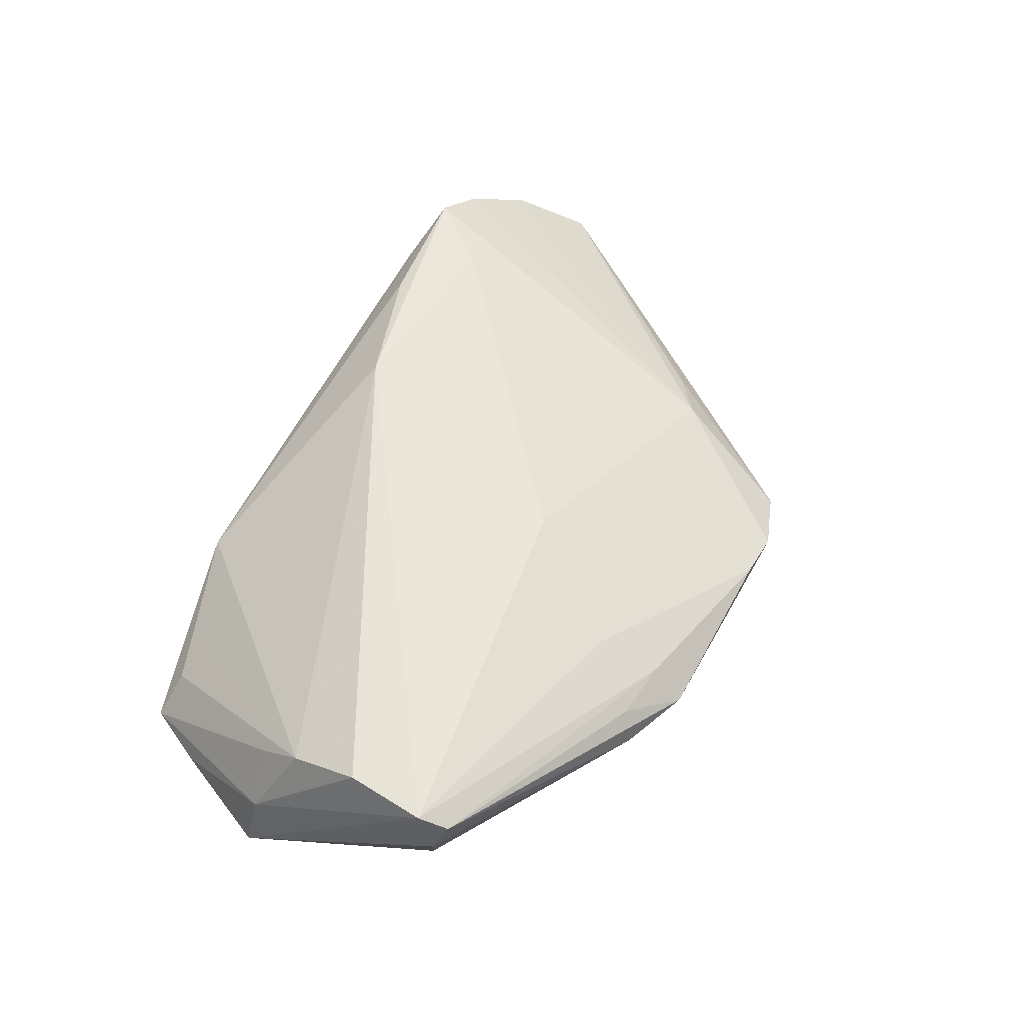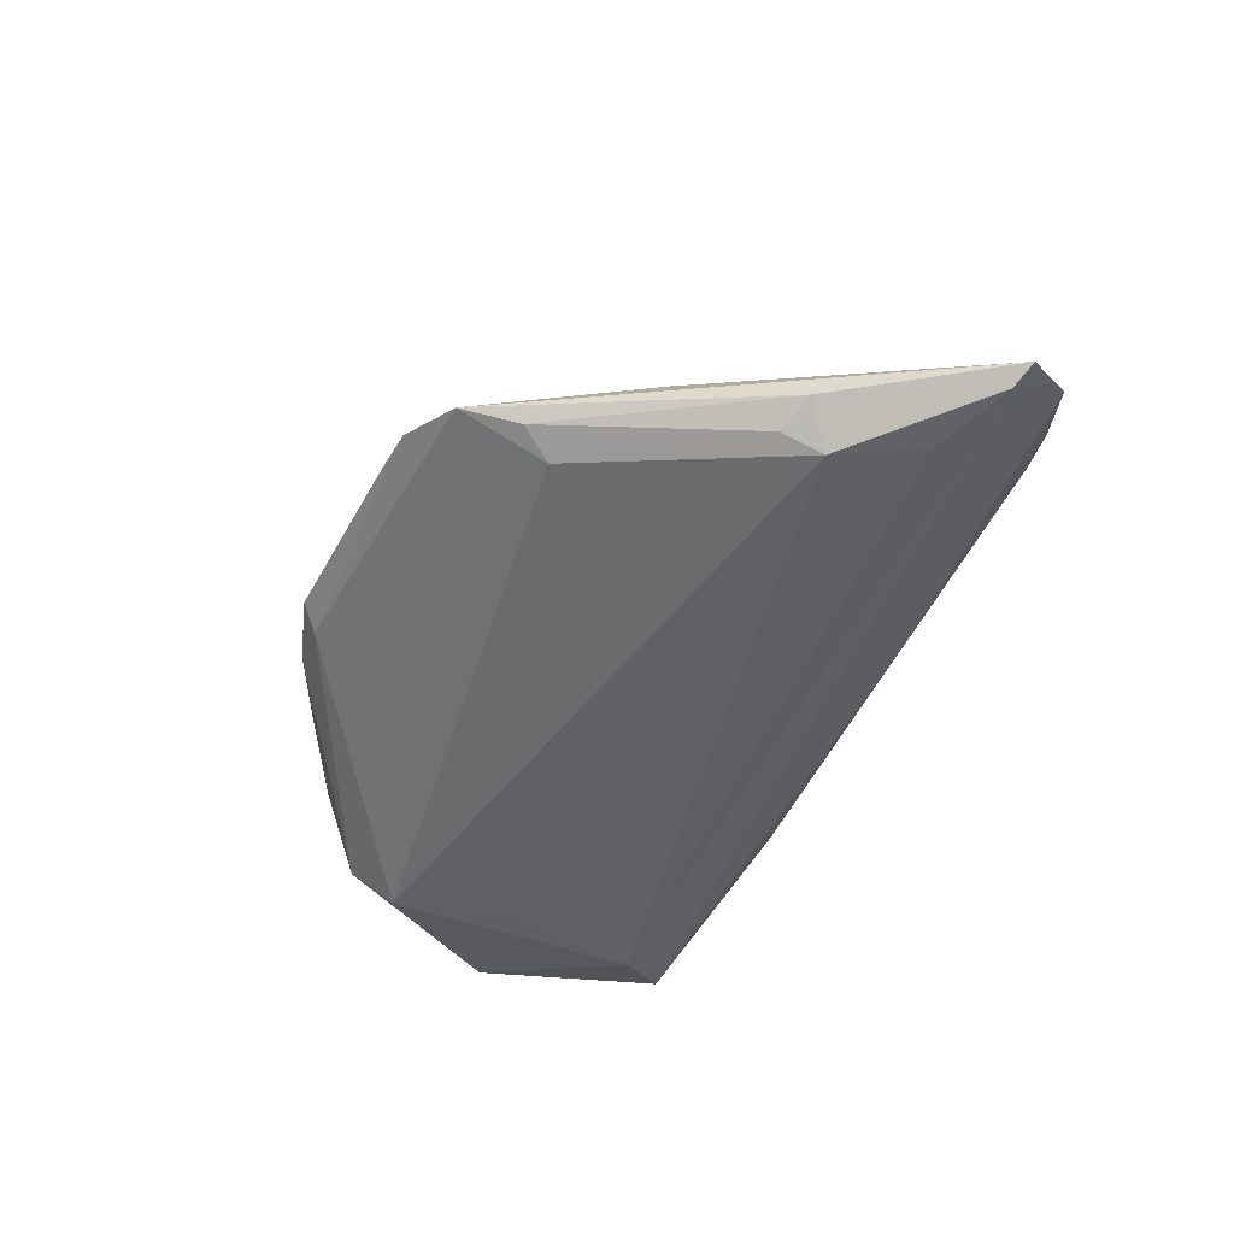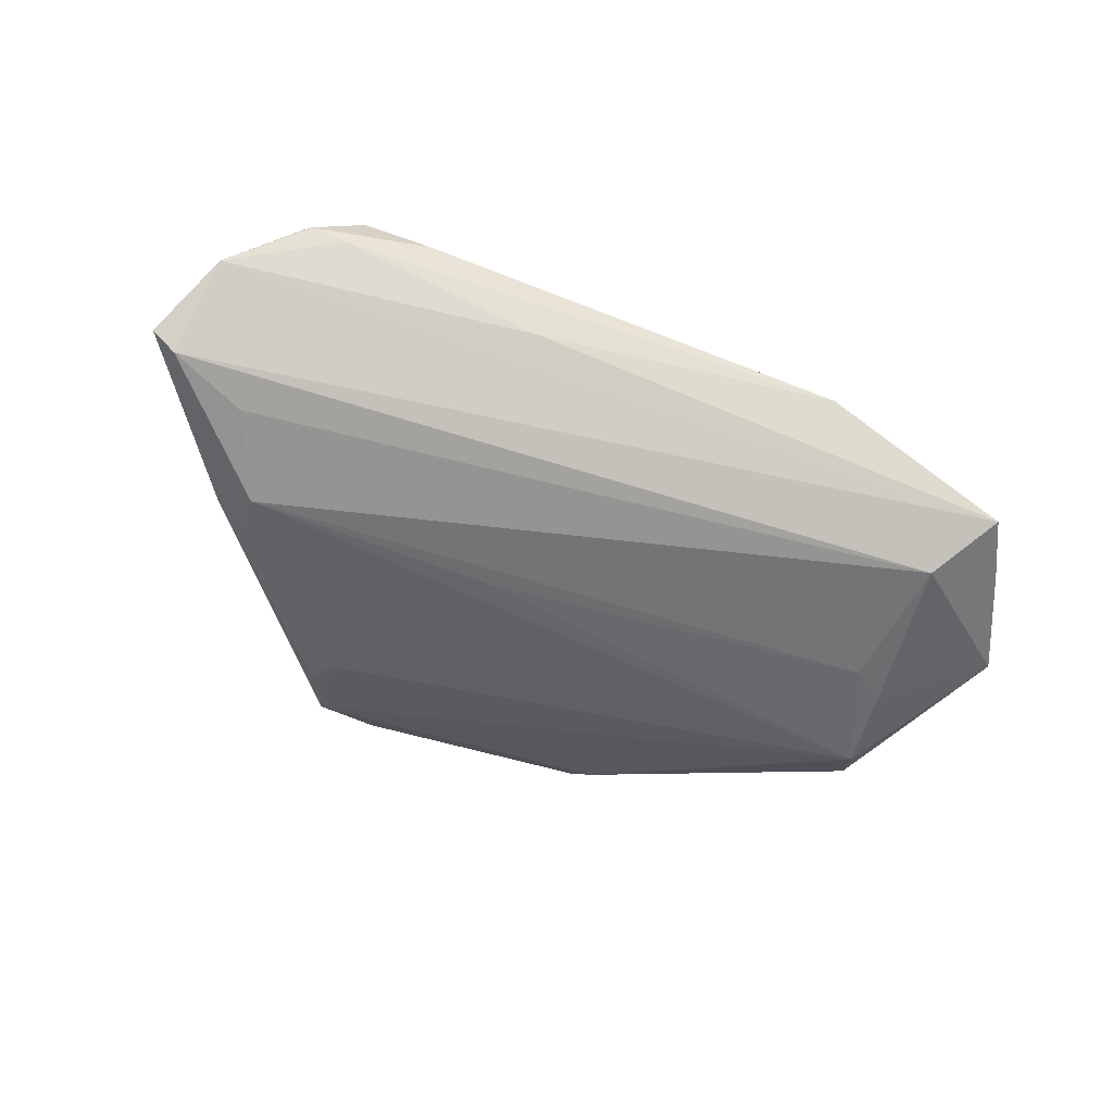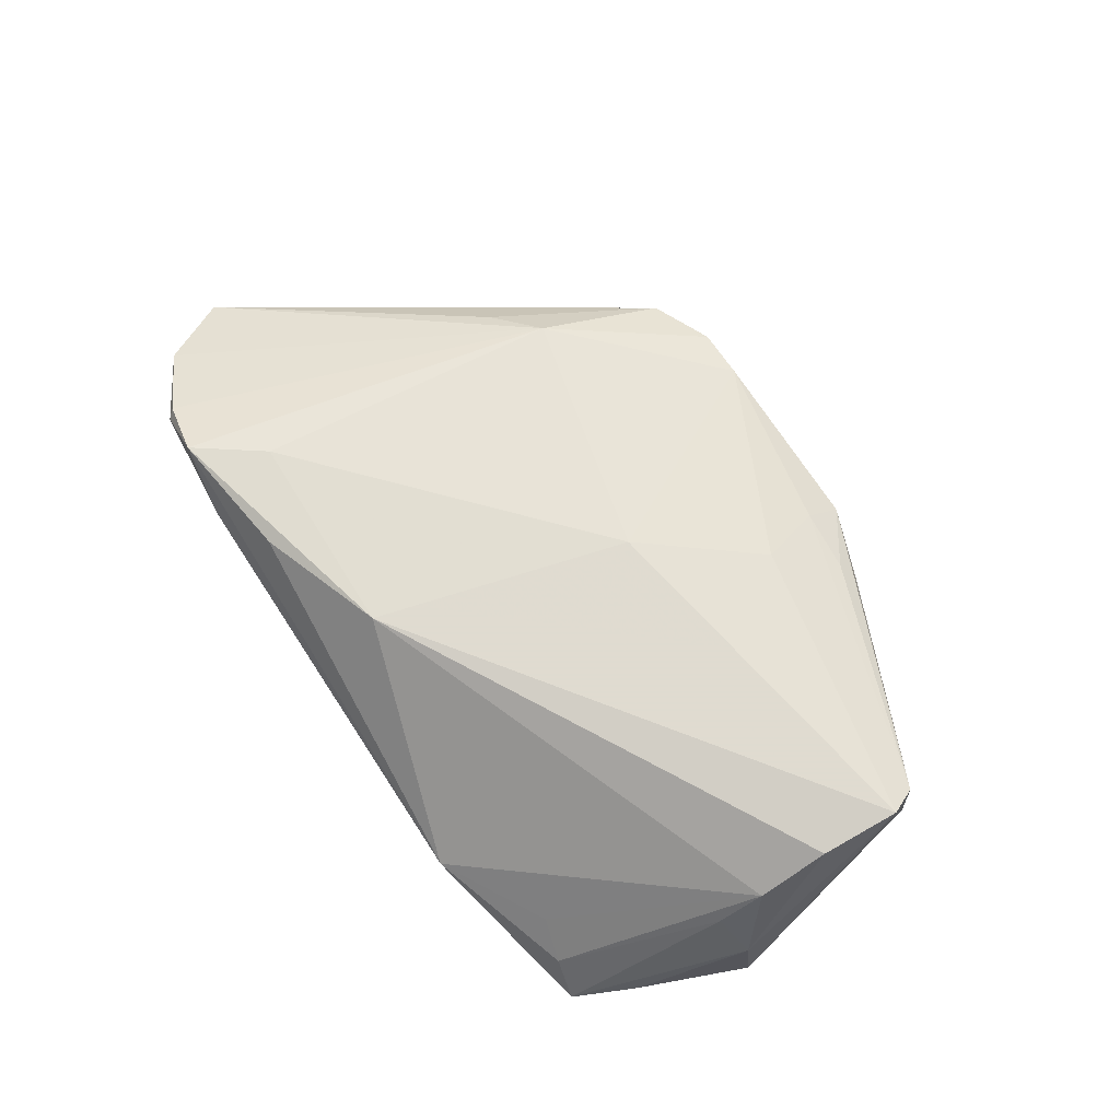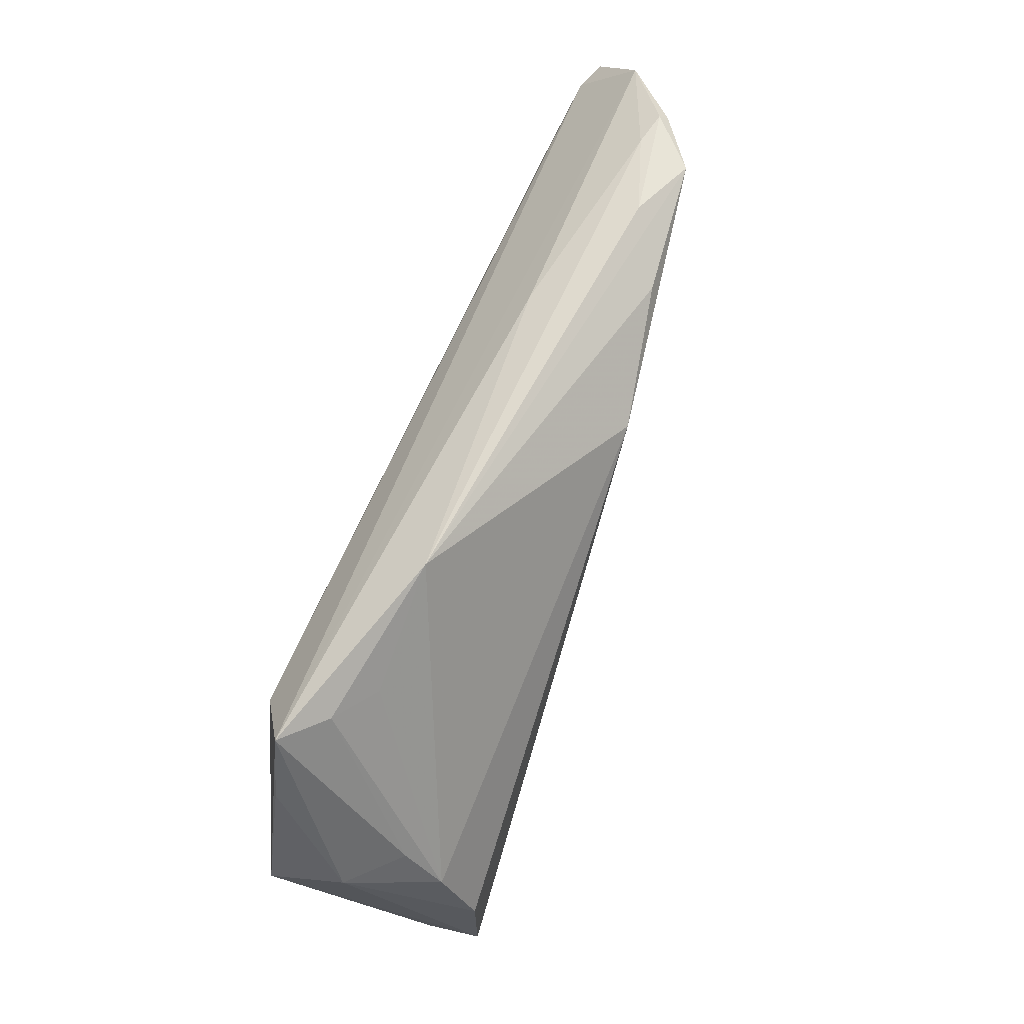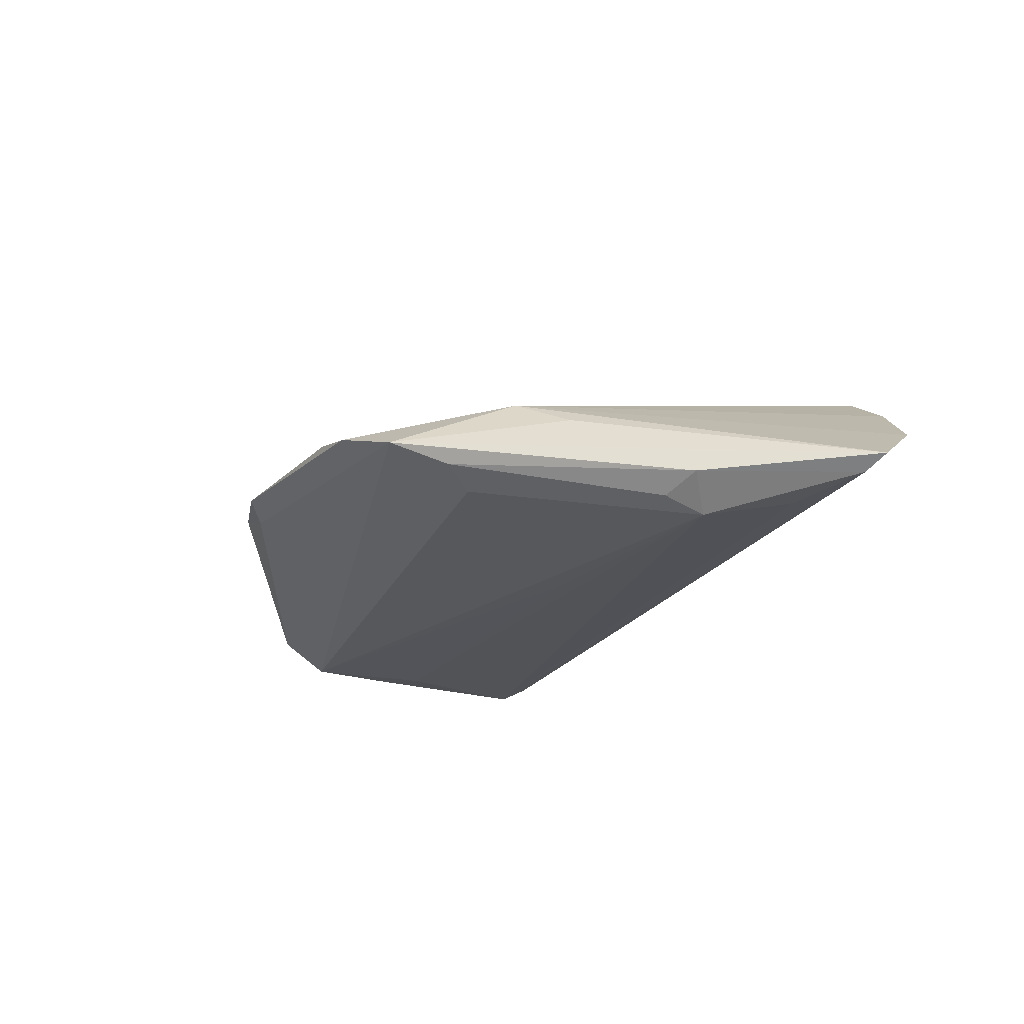
<metadata>
{"format":"obj","ext":"obj","renderer":"f3d","projection":"perspective","resolution":1024,"background":"white","views":[{"elev":59.8,"azim":-60.1,"up":"+Z"},{"elev":-48.7,"azim":63.8,"up":"+Z"},{"elev":-56.1,"azim":160.6,"up":"+Z"},{"elev":79.4,"azim":-123.0,"up":"+Z"},{"elev":64.5,"azim":-69.7,"up":"+Y"},{"elev":-22.2,"azim":60.5,"up":"+Z"}]}
</metadata>
<code>
v 0.05439 0.01885 -0.01024
v 0.02398 -0.01995 -0.009755
v 0.04014 -0.0009909 -0.01226
v -0.02275 -0.03128 0.0001521
v -0.04803 0.02939 -0.009799
v 0.009455 0.002059 -0.01392
v 0.02831 0.03427 0.005895
v 0.04073 0.004159 -0.01402
v 0.03671 0.03288 0.009274
v 0.04293 0.03301 0.003756
v -0.04646 -0.01451 -0.00909
v 0.02306 -0.03061 -0.004956
v 0.03855 0.03302 0.002742
v -0.01523 -0.02224 0.007172
v 0.0135 0.0315 -0.002696
v 0.008984 -0.03365 -0.0007468
v 0.02031 0.03055 0.01055
v -0.05742 0.007965 -0.00871
v 0.02611 -0.02393 -0.007628
v -0.01326 -0.03002 0.00348
v -0.03673 -0.02479 0.004289
v -0.05515 0.007356 -0.0006585
v -0.02087 -0.02956 0.004014
v -0.0499 -0.005793 0.01359
v -0.05051 -0.01578 0.01402
v -0.04923 -0.0192 0.01189
v -0.04165 0.02201 -0.01402
v 0.02722 -0.01493 0.002067
v -0.04376 0.001356 -0.01356
v -0.05085 -0.01777 0.00758
v -0.004363 -0.007456 0.01022
v -0.01412 -0.03427 -0.0001949
v 0.05742 0.01994 -0.008601
v 0.04455 0.0006187 -0.01023
v -0.0163 -0.03185 -0.002371
v -0.05007 0.003036 0.009605
v -0.0432 0.0283 -0.005256
v 0.01521 -0.03363 -0.002222
v -0.05175 0.02153 -0.009026
v 0.04373 0.03197 0.004632
v -0.02468 0.03427 -0.001092
v -0.04481 -0.009275 -0.01319
v 0.03055 0.02434 0.009358
v -0.0395 0.004745 -0.01402
v 0.004413 0.0248 0.01317
v 0.04506 0.01482 -0.01185
v -0.04995 0.008699 0.005229
v 0.05225 0.02815 -0.002342
v 0.03333 -0.01036 -0.001428
v -0.03791 0.02679 -0.00176
f 9 41 17
f 33 34 1
f 1 34 8
f 5 27 18
f 5 1 27
f 17 41 45
f 45 9 17
f 8 34 3
f 30 25 18
f 2 42 8
f 8 3 2
f 18 42 11
f 11 30 18
f 44 27 8
f 8 27 46
f 46 1 8
f 27 1 46
f 9 28 40
f 33 28 49
f 9 45 43
f 43 28 9
f 41 9 7
f 7 13 41
f 15 5 41
f 41 13 15
f 26 20 25
f 25 30 26
f 32 26 4
f 12 28 38
f 12 49 28
f 12 34 33
f 33 49 12
f 42 2 12
f 35 11 42
f 42 12 35
f 32 4 35
f 35 4 11
f 38 32 35
f 35 12 38
f 8 42 6
f 6 44 8
f 42 44 6
f 27 44 29
f 29 44 42
f 18 27 29
f 29 42 18
f 39 5 18
f 41 5 37
f 36 45 41
f 10 7 9
f 13 7 10
f 9 40 10
f 1 5 48
f 5 15 48
f 33 1 48
f 48 15 13
f 13 10 48
f 48 10 40
f 48 28 33
f 48 40 28
f 32 20 23
f 23 26 32
f 20 26 23
f 38 28 16
f 16 32 38
f 16 20 32
f 30 11 21
f 11 4 21
f 21 26 30
f 21 4 26
f 19 2 3
f 19 12 2
f 19 3 34
f 34 12 19
f 41 37 50
f 50 36 41
f 37 36 50
f 25 45 24
f 45 36 24
f 47 37 5
f 47 36 37
f 31 16 28
f 28 43 31
f 31 45 25
f 31 43 45
f 5 39 22
f 22 47 5
f 22 39 18
f 36 47 22
f 22 24 36
f 18 25 22
f 25 24 22
f 14 31 25
f 16 31 14
f 25 20 14
f 20 16 14

</code>
